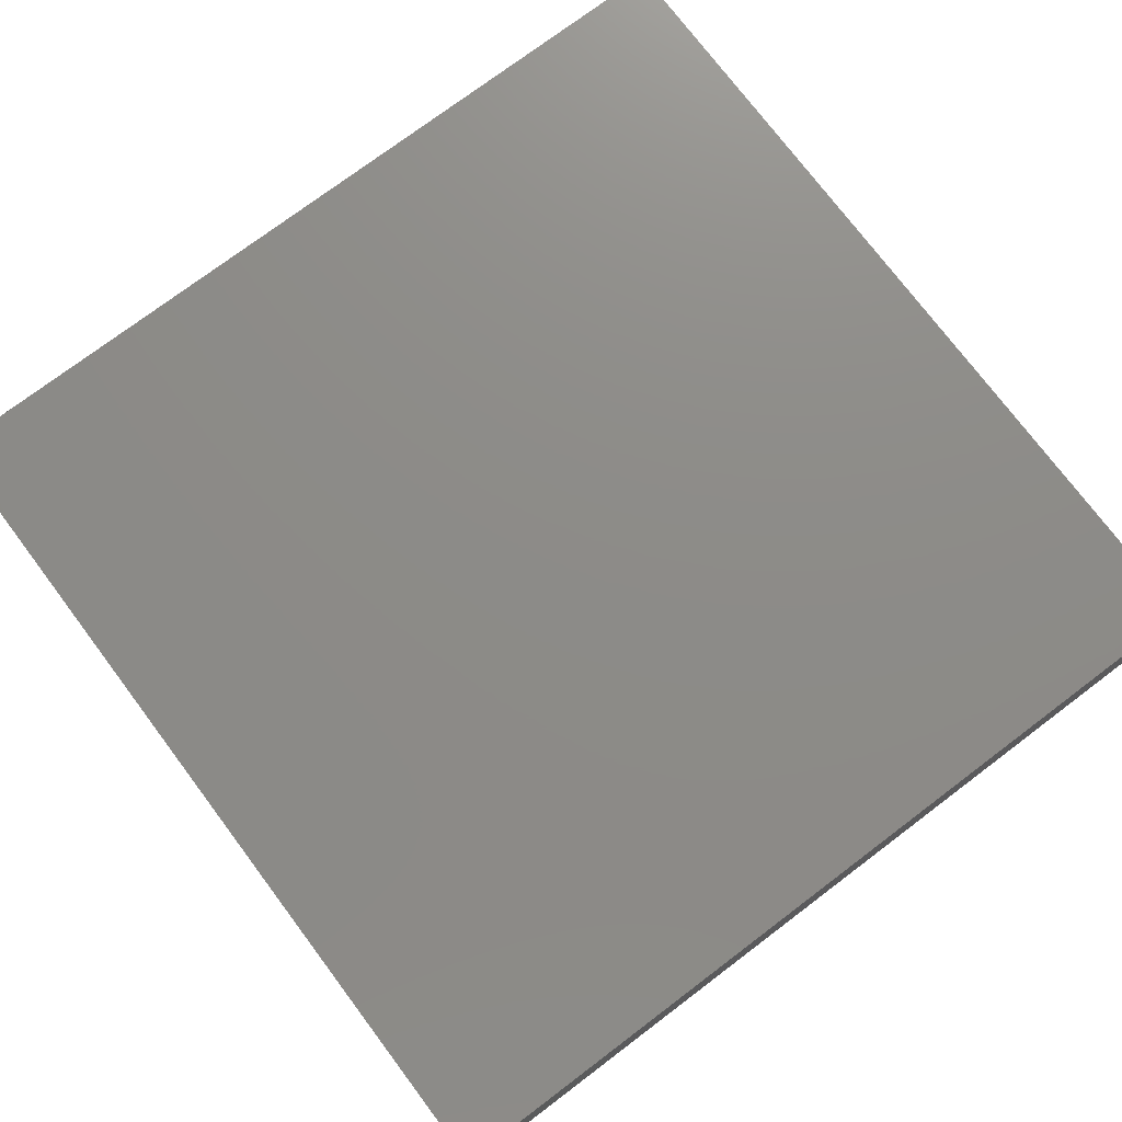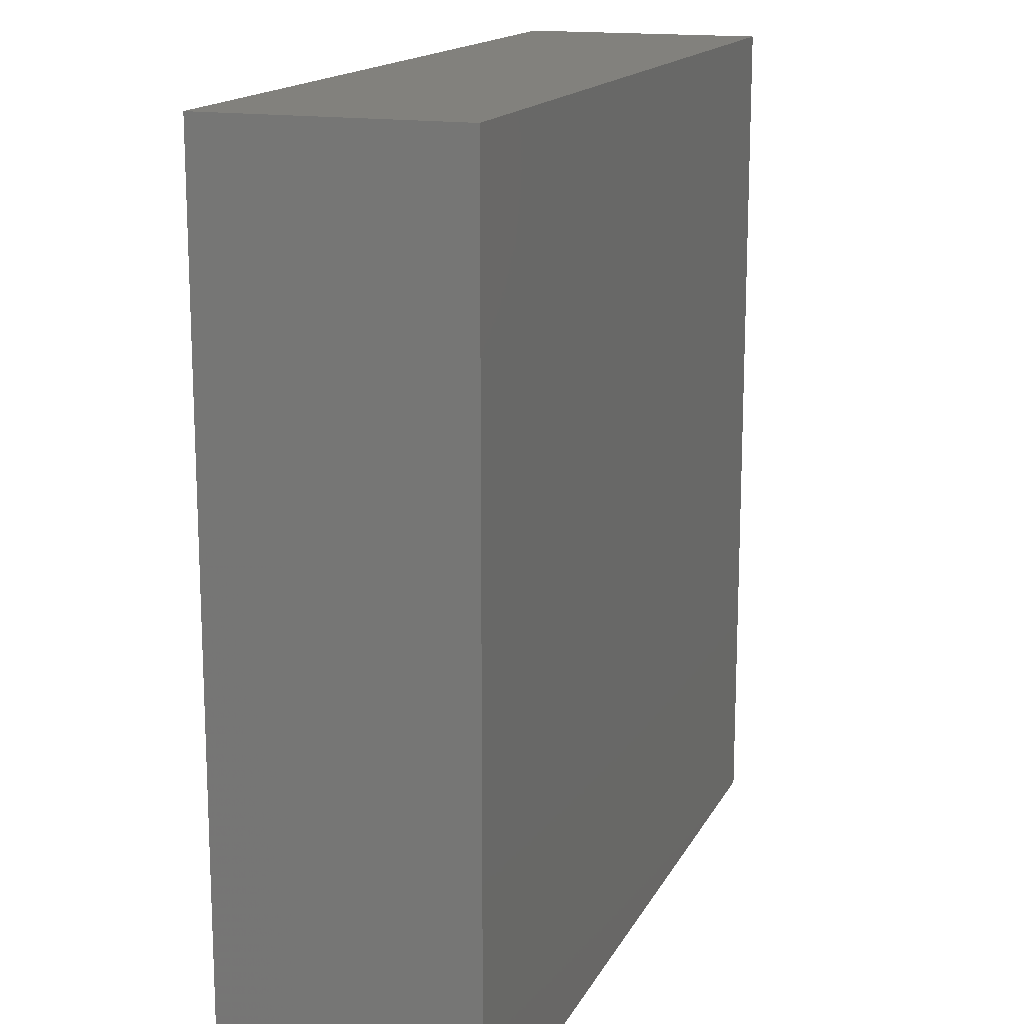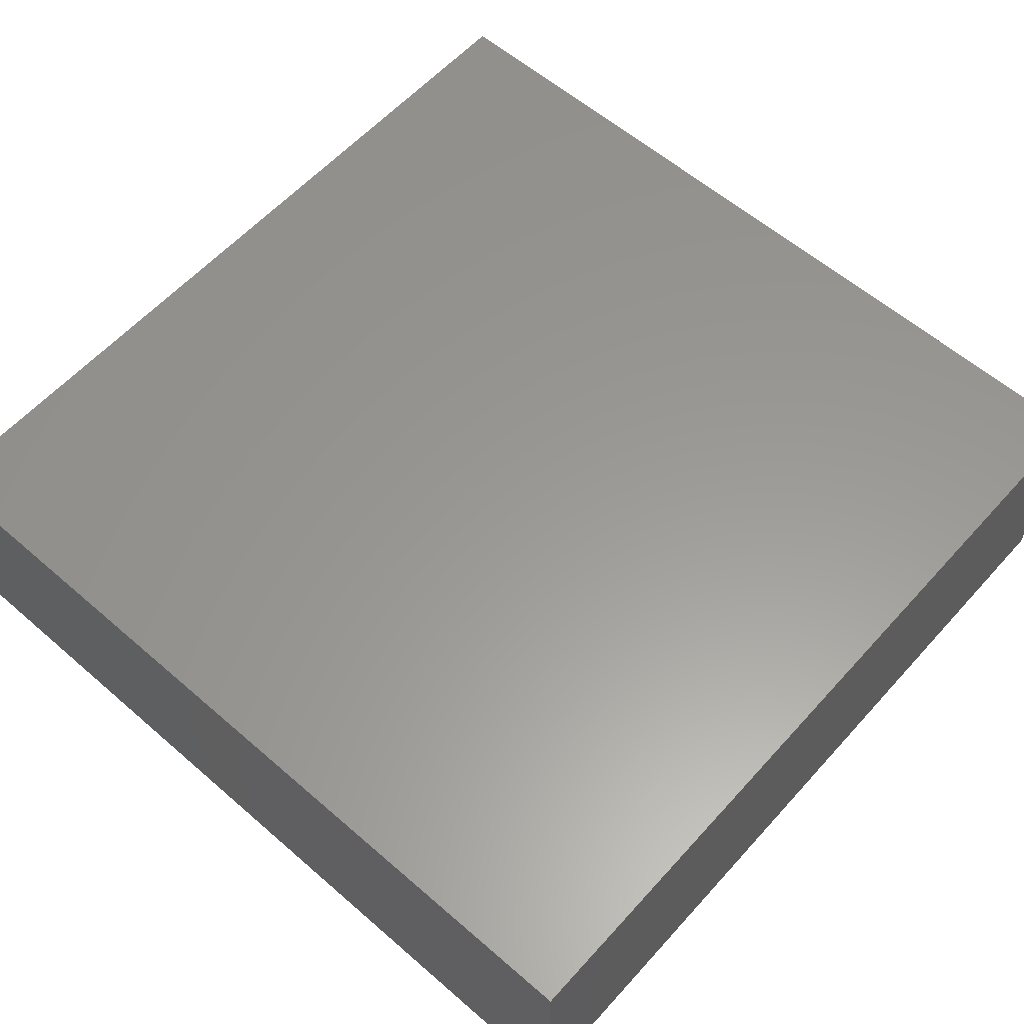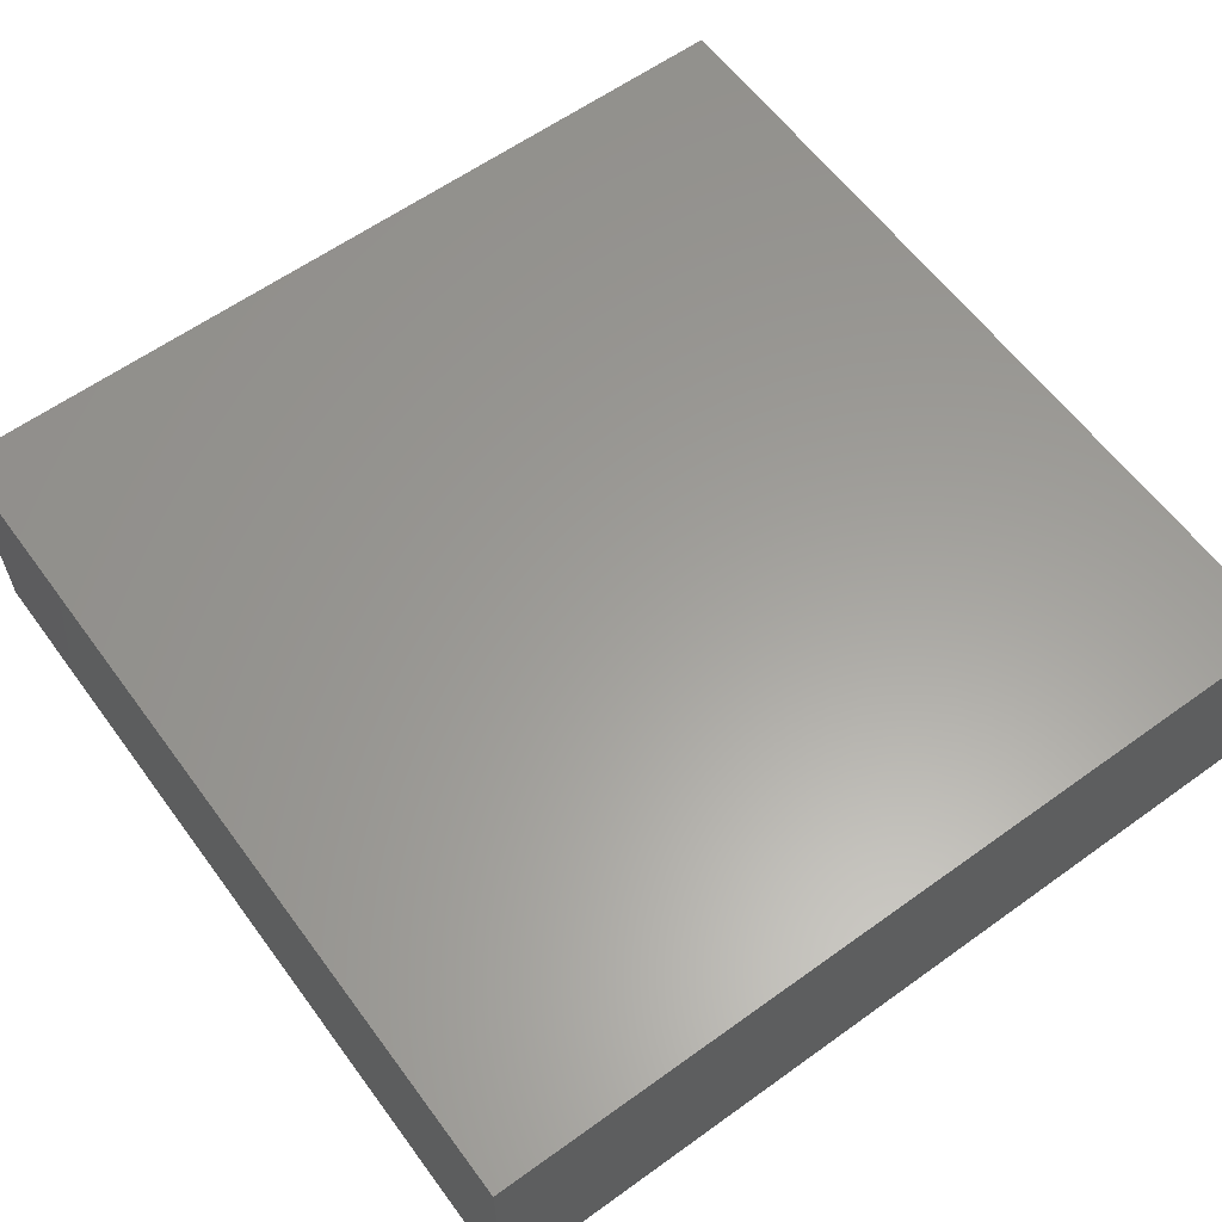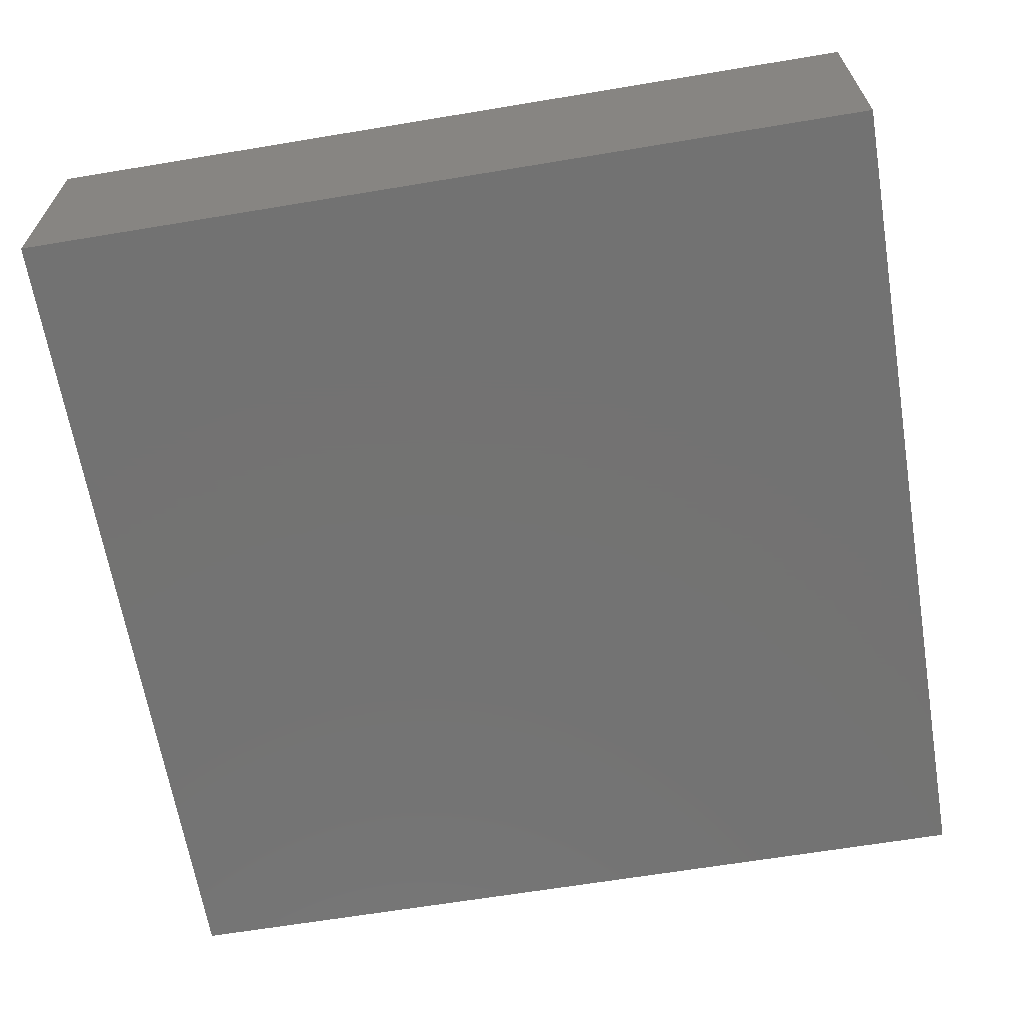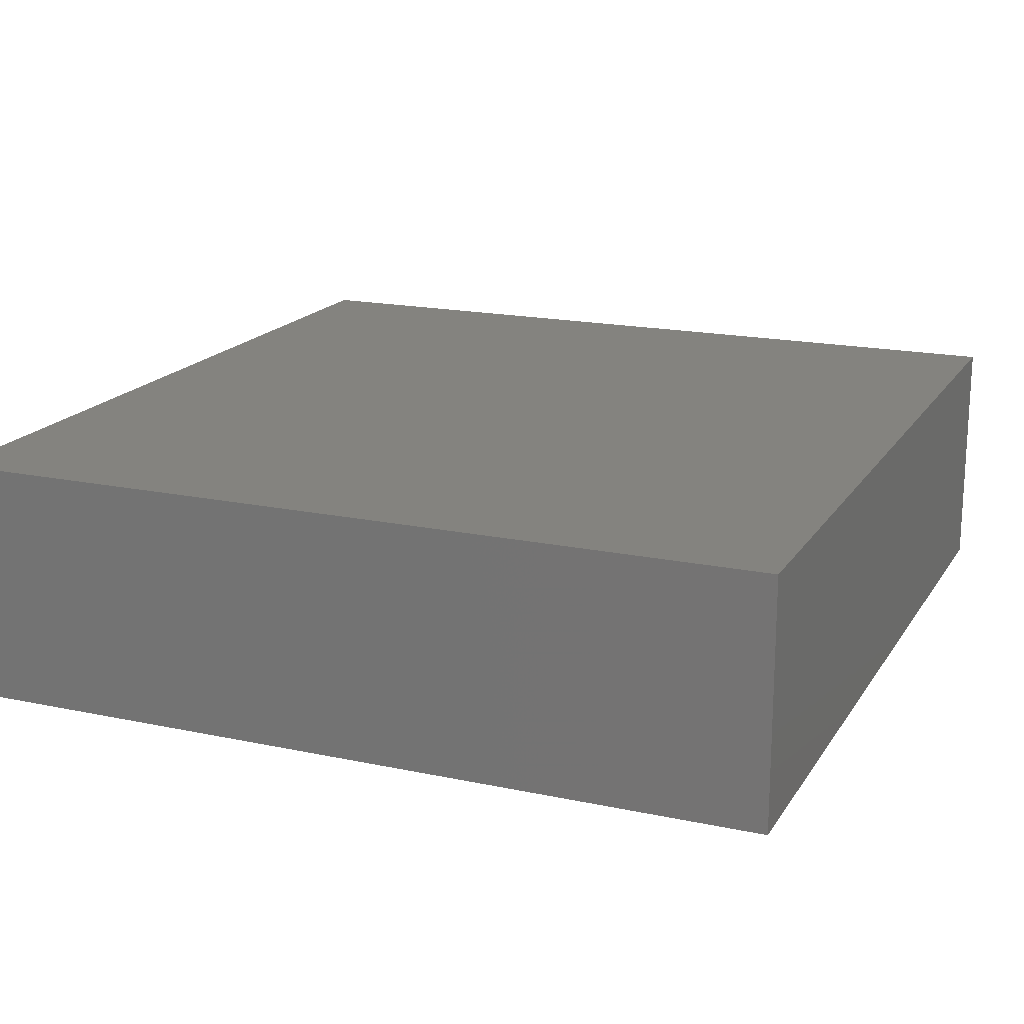
<metadata>
{"format":"stl","ext":"stl","renderer":"f3d","projection":"perspective","resolution":1024,"background":"white","views":[{"elev":75.5,"azim":143.0,"up":"+Y"},{"elev":15.5,"azim":-70.8,"up":"+Z"},{"elev":59.3,"azim":-138.3,"up":"+Y"},{"elev":60.7,"azim":143.7,"up":"+Y"},{"elev":-64.8,"azim":9.5,"up":"+Y"},{"elev":17.8,"azim":-67.3,"up":"+Y"}]}
</metadata>
<code>
# stl→obj: 8 verts, 12 faces
v 49.6 0 24.71
v 24.8 0 49.42
v 49.6 0 49.42
v 24.8 0 24.71
v 49.6 -7.147 49.42
v 49.6 -7.147 24.71
v 24.8 -7.147 49.42
v 24.8 -7.147 24.71
f 1 2 3
f 2 1 4
f 5 1 3
f 1 5 6
f 2 5 3
f 5 2 7
f 8 1 6
f 1 8 4
f 8 2 4
f 2 8 7
f 8 5 7
f 5 8 6

</code>
